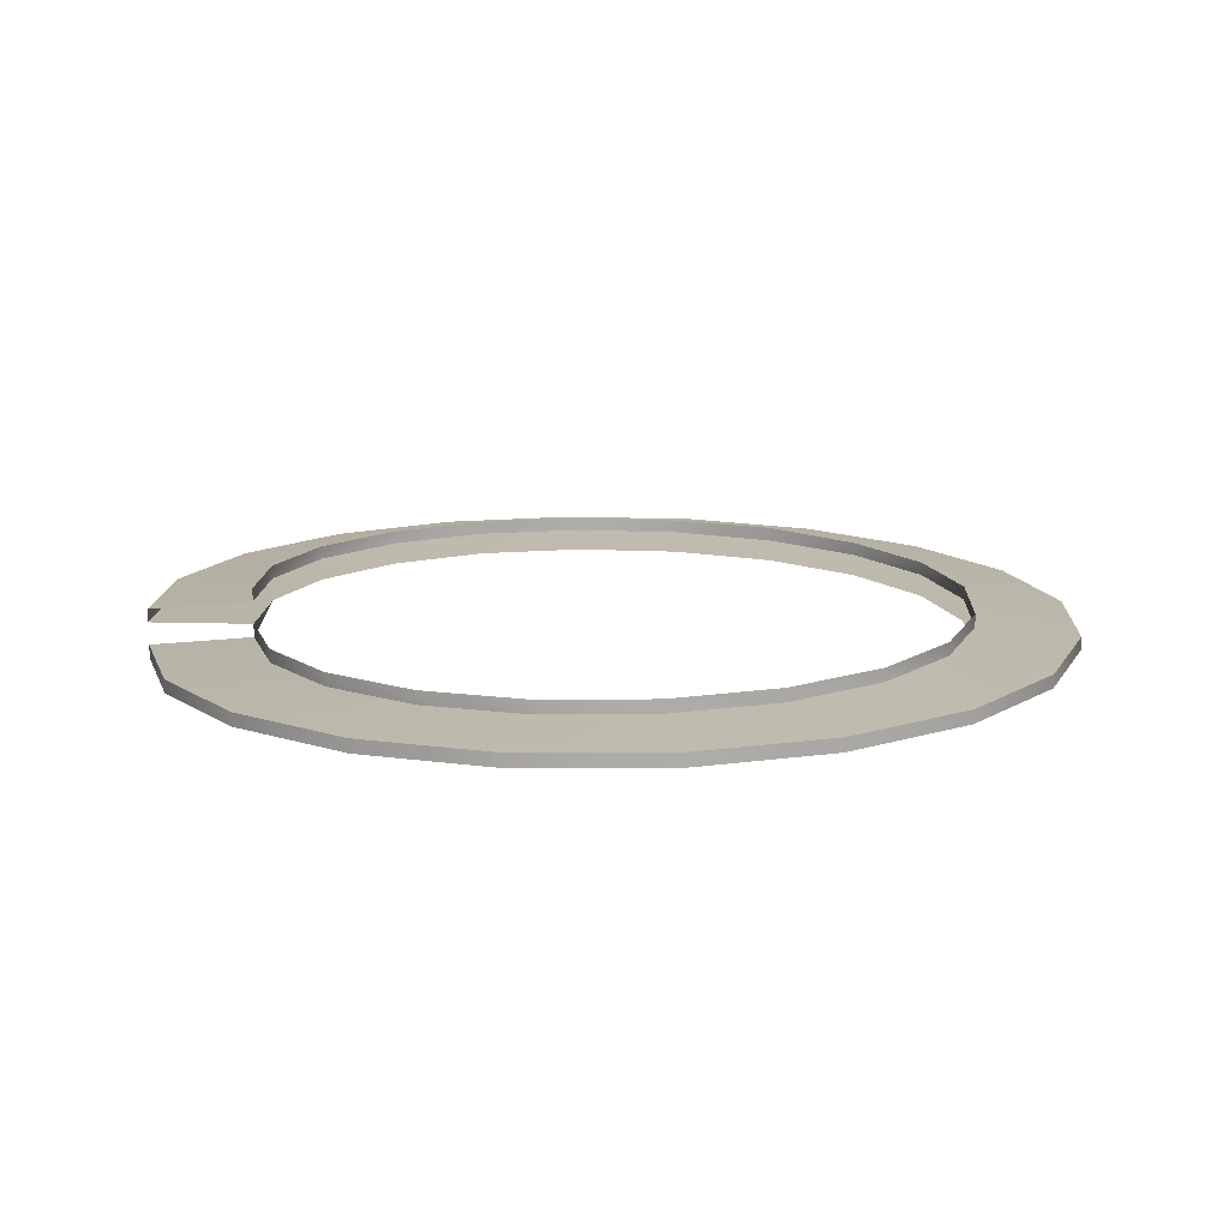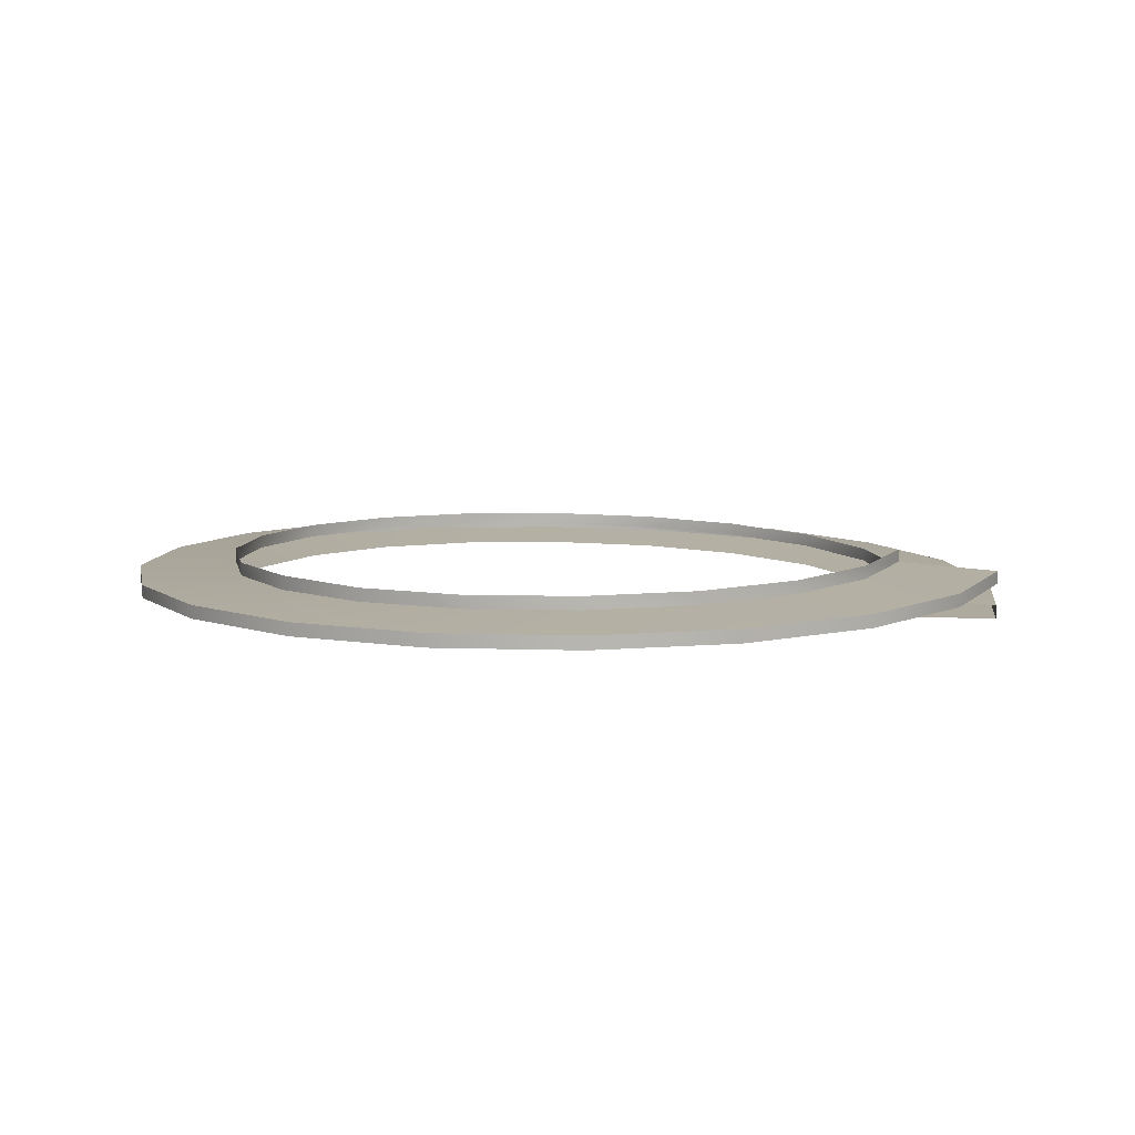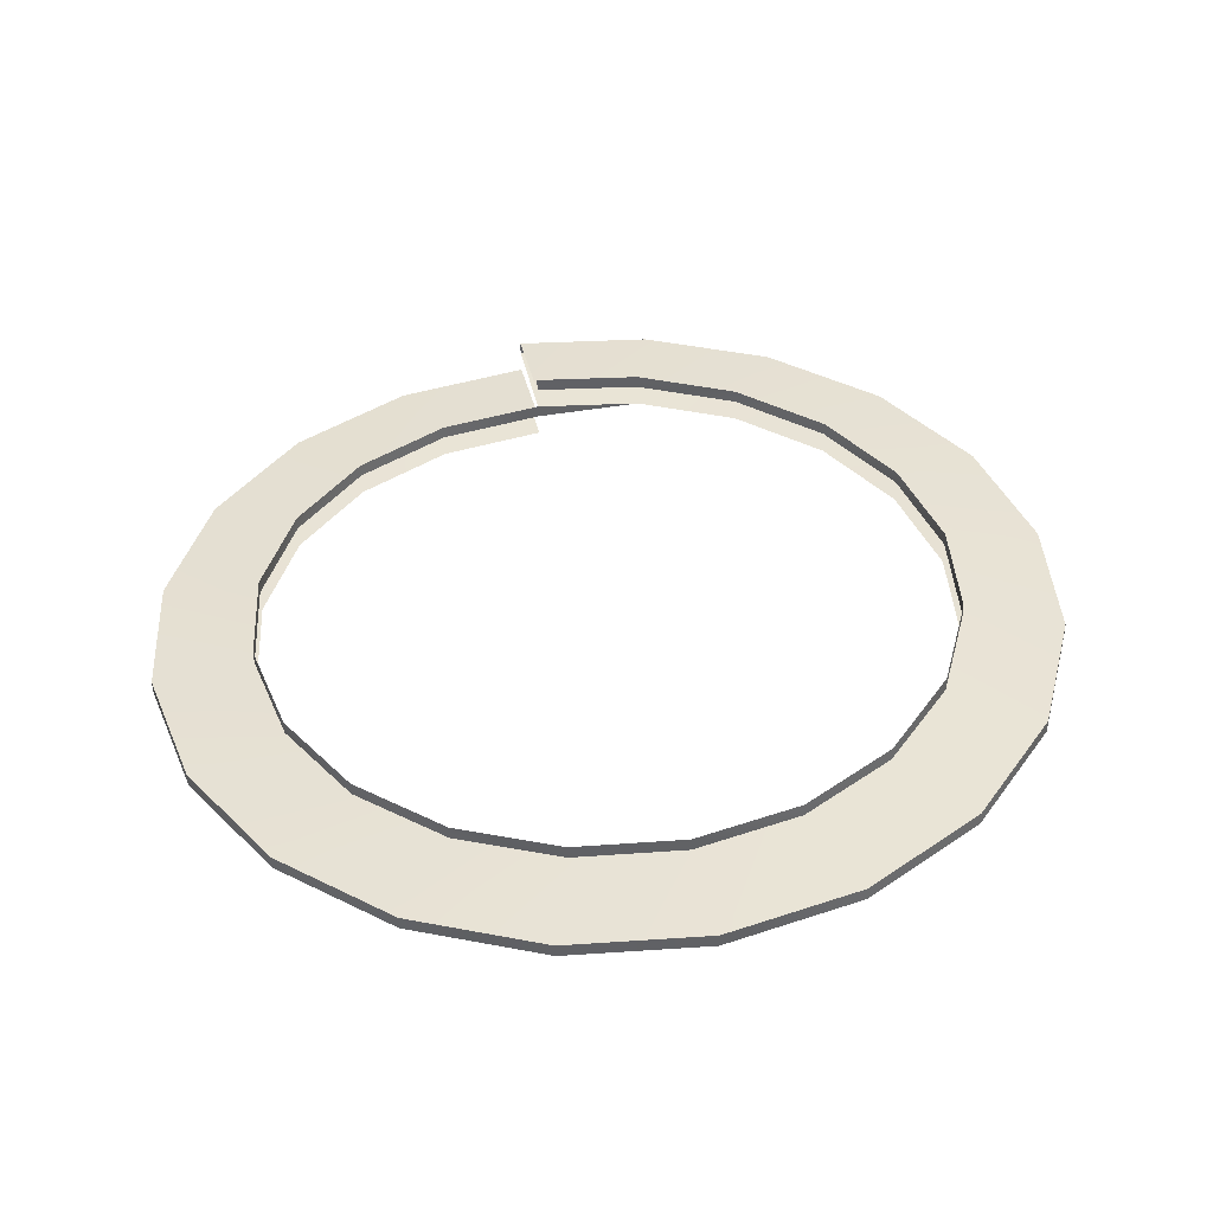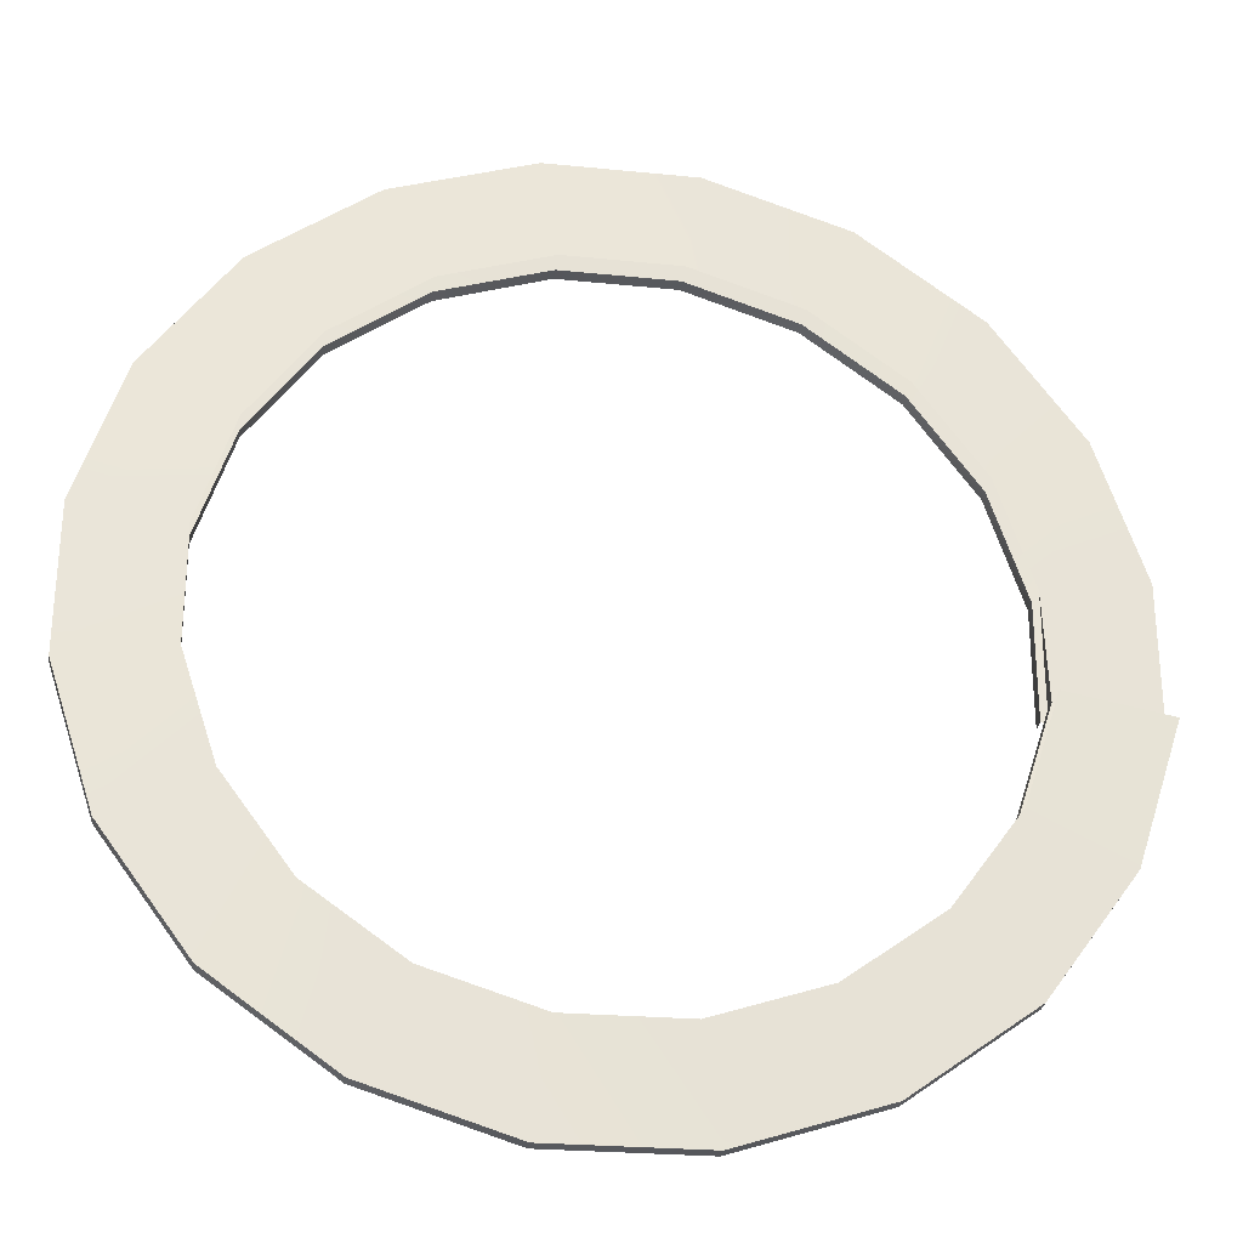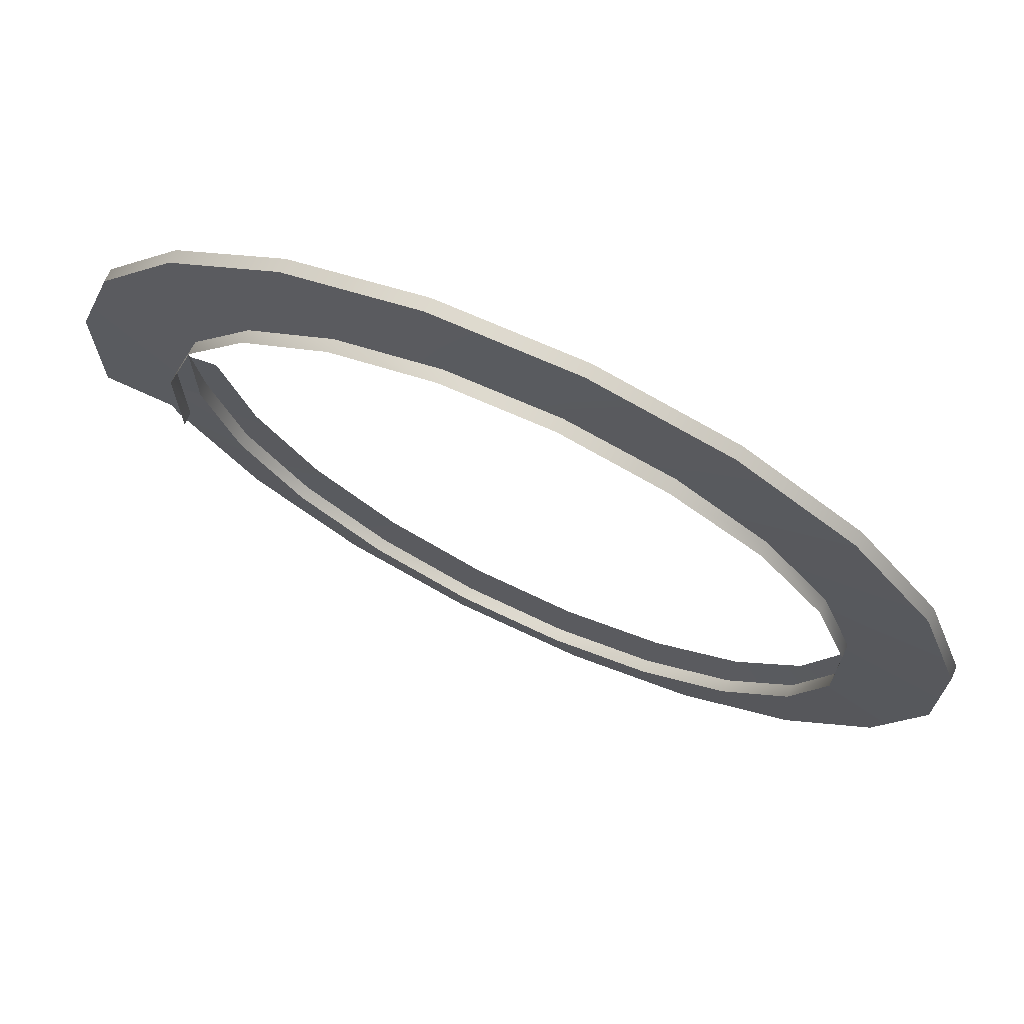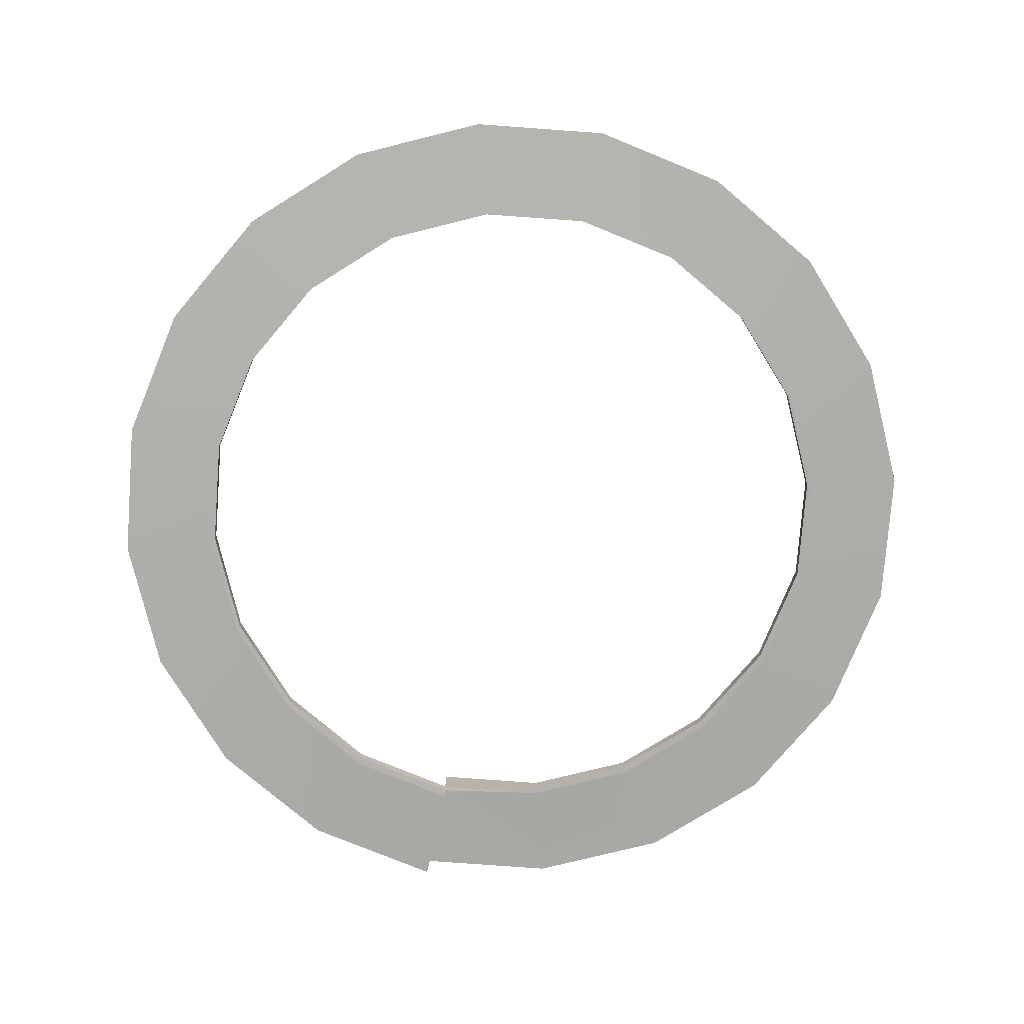
<metadata>
{"format":"obj","ext":"obj","renderer":"f3d","projection":"perspective","resolution":1024,"background":"white","views":[{"elev":12.6,"azim":-177.8,"up":"+Y"},{"elev":9.7,"azim":24.9,"up":"+Y"},{"elev":40.0,"azim":-93.4,"up":"+Y"},{"elev":-28.1,"azim":-8.0,"up":"+Z"},{"elev":70.7,"azim":-155.3,"up":"+Z"},{"elev":-77.5,"azim":-94.2,"up":"+Y"}]}
</metadata>
<code>
o _1_1_4/_1_1/mesh1/mesh1-geometry#mesh1-geometry
v -0.1456 -0.4495 0.7229
v -0.1456 -0.4436 0.7228
v -0.161 -0.4451 0.6757
v -0.1165 -0.4482 0.763
v -0.161 -0.451 0.6758
v -0.186 -0.4513 0.7435
v -0.1165 -0.4423 0.7629
v -0.2057 -0.453 0.6829
v -0.161 -0.4466 0.6261
v -0.1485 -0.4498 0.795
v -0.07639 -0.4406 0.792
v -0.2057 -0.4546 0.6191
v -0.161 -0.4525 0.6262
v -0.186 -0.4572 0.7435
v -0.07639 -0.447 0.7921
v -0.1485 -0.4557 0.7951
v -0.2057 -0.4589 0.6829
v -0.1456 -0.448 0.579
v -0.09695 -0.4485 0.8325
v -0.02925 -0.446 0.8074
v -0.186 -0.4563 0.5585
v -0.2057 -0.4606 0.6192
v -0.1456 -0.4539 0.5791
v -0.1456 -0.4596 0.723
v -0.1165 -0.4582 0.7631
v -0.09695 -0.4544 0.8325
v -0.02925 -0.44 0.8073
v -0.161 -0.461 0.6759
v -0.1165 -0.4494 0.5389
v -0.07639 -0.457 0.7922
v -0.03633 -0.4474 0.8521
v -0.03633 -0.4533 0.8522
v 0.02032 -0.4452 0.8074
v -0.1485 -0.4578 0.507
v -0.186 -0.4622 0.5586
v -0.161 -0.4625 0.6263
v -0.1165 -0.4553 0.539
v -0.02925 -0.456 0.8075
v 0.02032 -0.4392 0.8073
v -0.07639 -0.4506 0.5098
v 0.02741 -0.4466 0.8521
v 0.02032 -0.4552 0.8075
v 0.06747 -0.4446 0.7921
v -0.09695 -0.4591 0.4696
v -0.1485 -0.4637 0.5071
v -0.1456 -0.464 0.5792
v -0.07639 -0.4565 0.5099
v 0.02741 -0.4525 0.8522
v 0.06747 -0.4387 0.792
v -0.09695 -0.465 0.4696
v -0.02925 -0.4516 0.4945
v 0.08802 -0.4461 0.8324
v 0.08802 -0.452 0.8325
v 0.06747 -0.4546 0.7922
v 0.1076 -0.4442 0.7629
v -0.03633 -0.4602 0.4499
v -0.1165 -0.4653 0.5391
v -0.02925 -0.4575 0.4945
v 0.1076 -0.4383 0.7628
v -0.03633 -0.4661 0.45
v -0.07639 -0.4665 0.51
v 0.02032 -0.4524 0.4945
v 0.1396 -0.4458 0.795
v 0.1076 -0.4542 0.7631
v 0.1367 -0.4439 0.7228
v 0.02741 -0.461 0.4499
v 0.02741 -0.4669 0.45
v 0.02032 -0.4583 0.4946
v 0.1396 -0.4517 0.795
v 0.1367 -0.438 0.7227
v -0.02925 -0.4675 0.4947
v 0.02032 -0.4535 0.4945
v 0.1771 -0.4457 0.7434
v 0.1367 -0.454 0.7229
v 0.152 -0.4438 0.6757
v 0.08802 -0.4615 0.4696
v 0.08802 -0.4674 0.4697
v 0.02032 -0.4683 0.4947
v 0.06747 -0.453 0.5098
v 0.1771 -0.4516 0.7435
v 0.152 -0.4379 0.6756
v 0.06747 -0.4589 0.5099
v 0.1967 -0.4517 0.6828
v 0.1967 -0.4458 0.6828
v 0.152 -0.4538 0.6758
v 0.152 -0.4437 0.6261
v 0.1396 -0.4618 0.5071
v 0.1396 -0.4677 0.5071
v 0.06747 -0.4689 0.51
v 0.1076 -0.4534 0.539
v 0.152 -0.4378 0.626
v 0.1076 -0.4593 0.539
v 0.1967 -0.4518 0.6191
v 0.152 -0.4537 0.6262
v 0.1967 -0.4459 0.619
v 0.1771 -0.4619 0.5586
v 0.1076 -0.4693 0.5392
v 0.1367 -0.4536 0.5791
v 0.152 -0.4597 0.6263
v 0.1771 -0.4678 0.5587
v 0.1367 -0.4595 0.5791
v 0.1967 -0.4618 0.6192
v 0.1367 -0.4696 0.5793
v 0.1967 -0.4626 0.6193
v 0.1967 -0.4677 0.6193
v 0.152 -0.4697 0.6264
f 1 2 3
f 1 4 2
f 5 1 3
f 4 7 2
f 9 5 3
f 4 11 7
f 5 9 13
f 11 4 15
f 13 9 18
f 20 11 15
f 23 13 18
f 11 20 27
f 23 18 29
f 33 27 20
f 37 23 29
f 27 33 39
f 29 40 37
f 33 43 39
f 37 40 47
f 39 43 49
f 47 40 51
f 49 43 55
f 47 51 58
f 49 55 59
f 58 51 62
f 55 65 59
f 62 68 58
f 59 65 70
f 68 62 72
f 65 75 70
f 62 79 72
f 68 72 79
f 75 81 70
f 68 79 82
f 75 86 81
f 79 90 82
f 86 91 81
f 82 90 92
f 98 92 90
f 99 94 85
f 92 98 101
f 101 94 99
f 94 101 98
f 3 2 1
f 2 4 1
f 3 1 5
f 4 1 6
f 6 1 4
f 2 7 4
f 1 5 8
f 8 5 1
f 3 5 9
f 6 1 8
f 8 1 6
f 10 4 6
f 6 4 10
f 7 11 4
f 5 12 8
f 8 12 5
f 13 9 5
f 8 14 6
f 6 14 8
f 15 4 10
f 10 4 15
f 6 16 10
f 10 16 6
f 15 4 11
f 5 13 12
f 12 13 5
f 12 17 8
f 8 17 12
f 18 9 13
f 14 8 17
f 17 8 14
f 16 6 14
f 14 6 16
f 19 15 10
f 10 15 19
f 16 19 10
f 10 19 16
f 15 11 20
f 13 21 12
f 12 21 13
f 17 12 22
f 22 12 17
f 18 13 23
f 14 17 24
f 24 17 14
f 16 14 25
f 25 14 16
f 19 20 15
f 15 20 19
f 19 16 26
f 26 16 19
f 27 20 11
f 13 23 21
f 21 23 13
f 21 22 12
f 12 22 21
f 28 17 22
f 22 17 28
f 29 18 23
f 24 17 28
f 28 17 24
f 25 14 24
f 24 14 25
f 30 16 25
f 25 16 30
f 31 20 19
f 19 20 31
f 26 16 30
f 30 16 26
f 32 19 26
f 26 19 32
f 20 27 33
f 23 34 21
f 21 34 23
f 22 21 35
f 35 21 22
f 28 22 36
f 36 22 28
f 29 23 37
f 31 33 20
f 20 33 31
f 19 32 31
f 31 32 19
f 26 30 38
f 38 30 26
f 32 26 38
f 38 26 32
f 39 33 27
f 23 37 34
f 34 37 23
f 34 35 21
f 21 35 34
f 36 22 35
f 35 22 36
f 37 40 29
f 41 33 31
f 31 33 41
f 32 41 31
f 31 41 32
f 32 38 42
f 42 38 32
f 39 43 33
f 37 44 34
f 34 44 37
f 35 34 45
f 45 34 35
f 36 35 46
f 46 35 36
f 47 40 37
f 41 43 33
f 33 43 41
f 41 32 48
f 48 32 41
f 48 32 42
f 42 32 48
f 49 43 39
f 37 47 44
f 44 47 37
f 50 34 44
f 44 34 50
f 34 50 45
f 45 50 34
f 46 35 45
f 45 35 46
f 51 40 47
f 41 52 43
f 43 52 41
f 53 41 48
f 48 41 53
f 48 42 54
f 54 42 48
f 55 43 49
f 47 56 44
f 44 56 47
f 56 50 44
f 44 50 56
f 57 45 50
f 50 45 57
f 46 45 57
f 57 45 46
f 58 51 47
f 41 53 52
f 52 53 41
f 52 55 43
f 43 55 52
f 48 54 53
f 53 54 48
f 59 55 49
f 47 58 56
f 56 58 47
f 50 56 60
f 60 56 50
f 57 50 61
f 61 50 57
f 62 51 58
f 53 63 52
f 52 63 53
f 52 63 55
f 55 63 52
f 53 54 64
f 64 54 53
f 59 65 55
f 58 66 56
f 56 66 58
f 56 67 60
f 60 67 56
f 61 50 60
f 60 50 61
f 58 68 62
f 63 53 69
f 69 53 63
f 63 65 55
f 55 65 63
f 53 64 69
f 69 64 53
f 70 65 59
f 68 66 58
f 58 66 68
f 67 56 66
f 66 56 67
f 71 60 67
f 67 60 71
f 61 60 71
f 71 60 61
f 72 62 68
f 69 73 63
f 63 73 69
f 63 73 65
f 65 73 63
f 69 64 74
f 74 64 69
f 70 75 65
f 68 76 66
f 66 76 68
f 66 77 67
f 67 77 66
f 78 71 67
f 67 71 78
f 72 79 62
f 79 72 68
f 73 69 80
f 80 69 73
f 73 75 65
f 65 75 73
f 69 74 80
f 80 74 69
f 70 81 75
f 82 76 68
f 68 76 82
f 77 66 76
f 76 66 77
f 78 67 77
f 77 67 78
f 82 79 68
f 83 73 80
f 80 73 83
f 73 84 75
f 75 84 73
f 80 74 85
f 85 74 80
f 81 86 75
f 87 76 82
f 82 76 87
f 76 88 77
f 77 88 76
f 89 78 77
f 77 78 89
f 82 90 79
f 73 83 84
f 84 83 73
f 80 85 83
f 83 85 80
f 84 86 75
f 75 86 84
f 81 91 86
f 88 76 87
f 87 76 88
f 92 87 82
f 82 87 92
f 88 89 77
f 77 89 88
f 92 90 82
f 93 84 83
f 83 84 93
f 83 85 94
f 94 85 83
f 84 95 86
f 86 95 84
f 96 88 87
f 87 88 96
f 96 87 92
f 92 87 96
f 97 89 88
f 88 89 97
f 90 92 98
f 84 93 95
f 95 93 84
f 83 94 93
f 93 94 83
f 85 94 99
f 88 96 100
f 100 96 88
f 101 96 92
f 92 96 101
f 100 97 88
f 88 97 100
f 101 98 92
f 99 94 101
f 102 100 96
f 96 100 102
f 102 96 101
f 101 96 102
f 103 97 100
f 100 97 103
f 98 101 94
f 102 101 99
f 99 101 102
f 100 102 104
f 104 102 100
f 105 103 100
f 100 103 105
f 100 104 105
f 105 104 100
f 106 103 105
f 105 103 106

</code>
